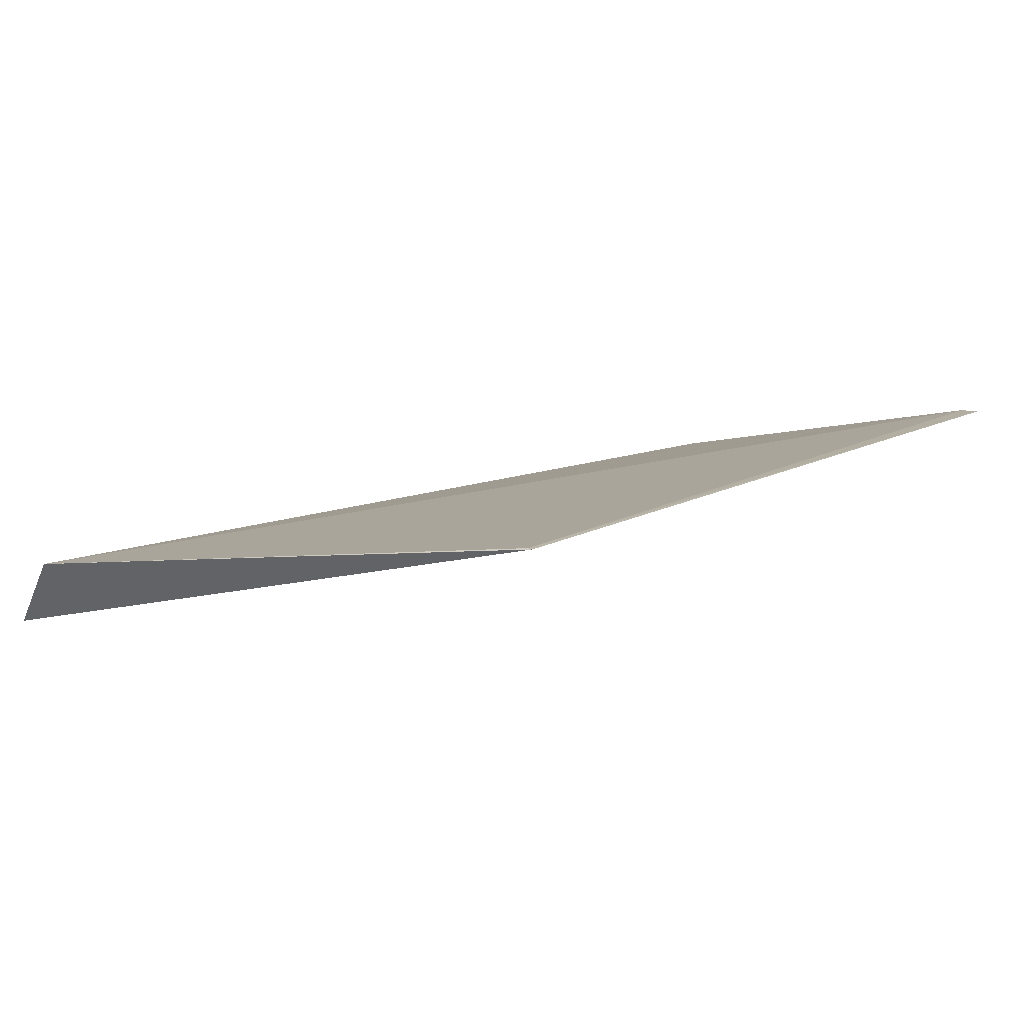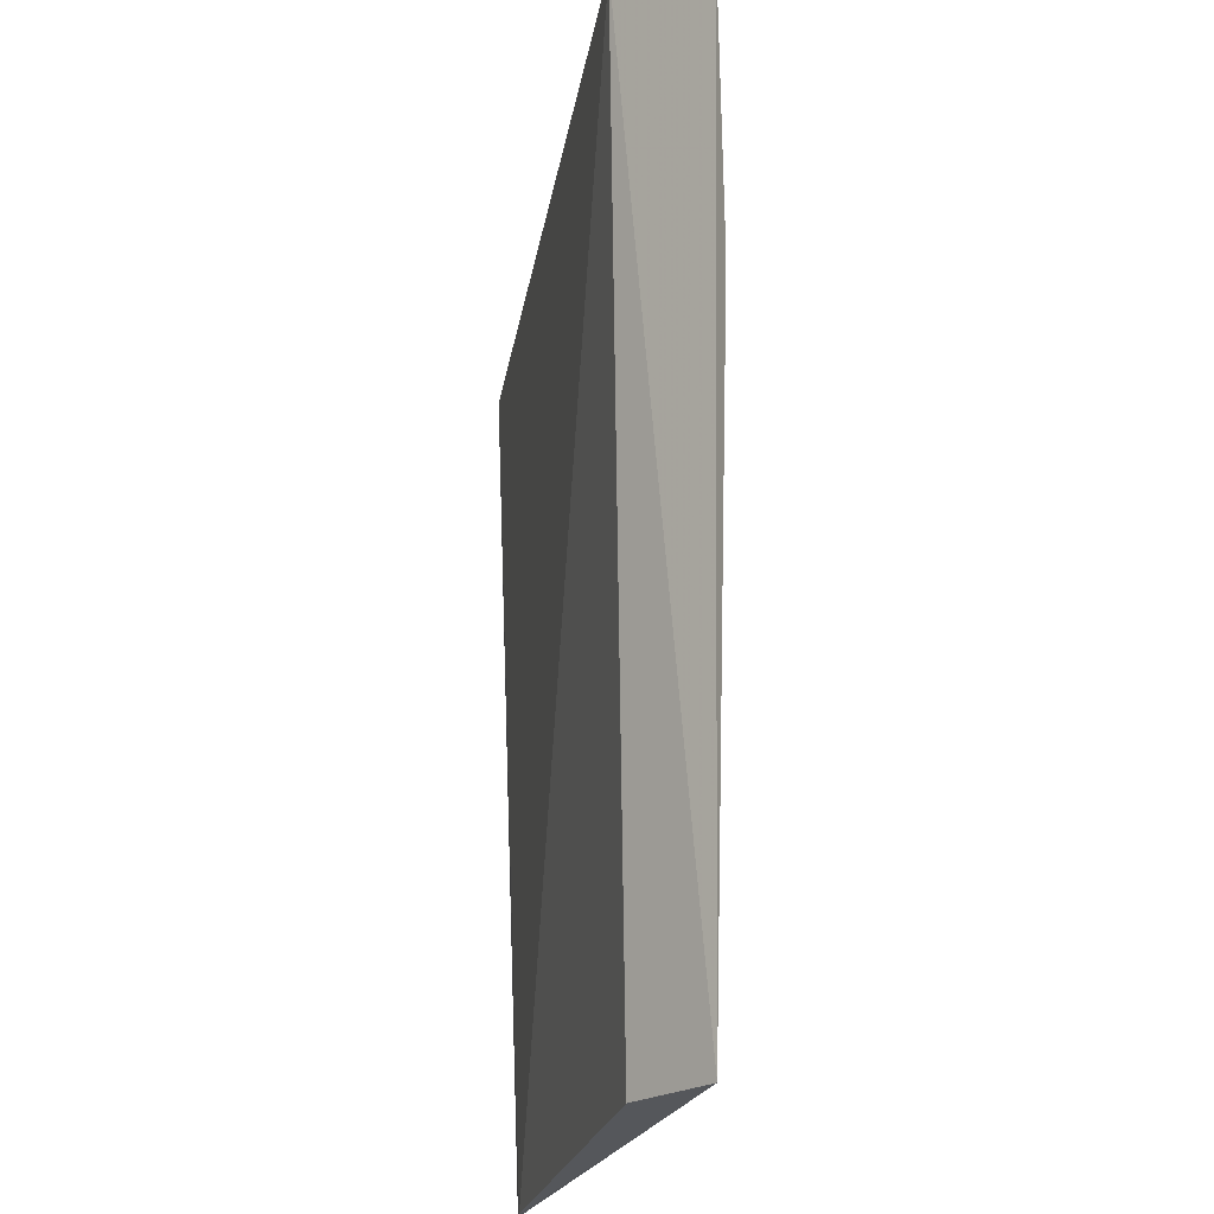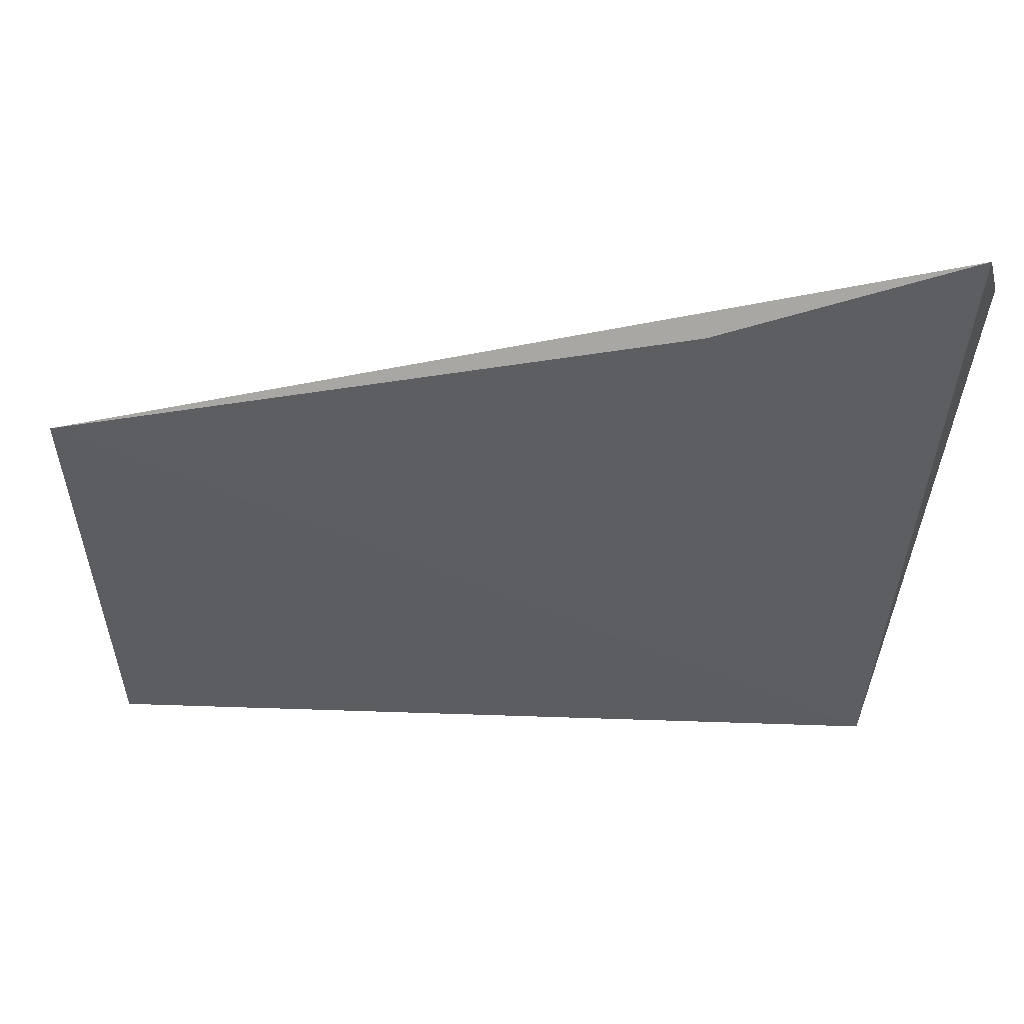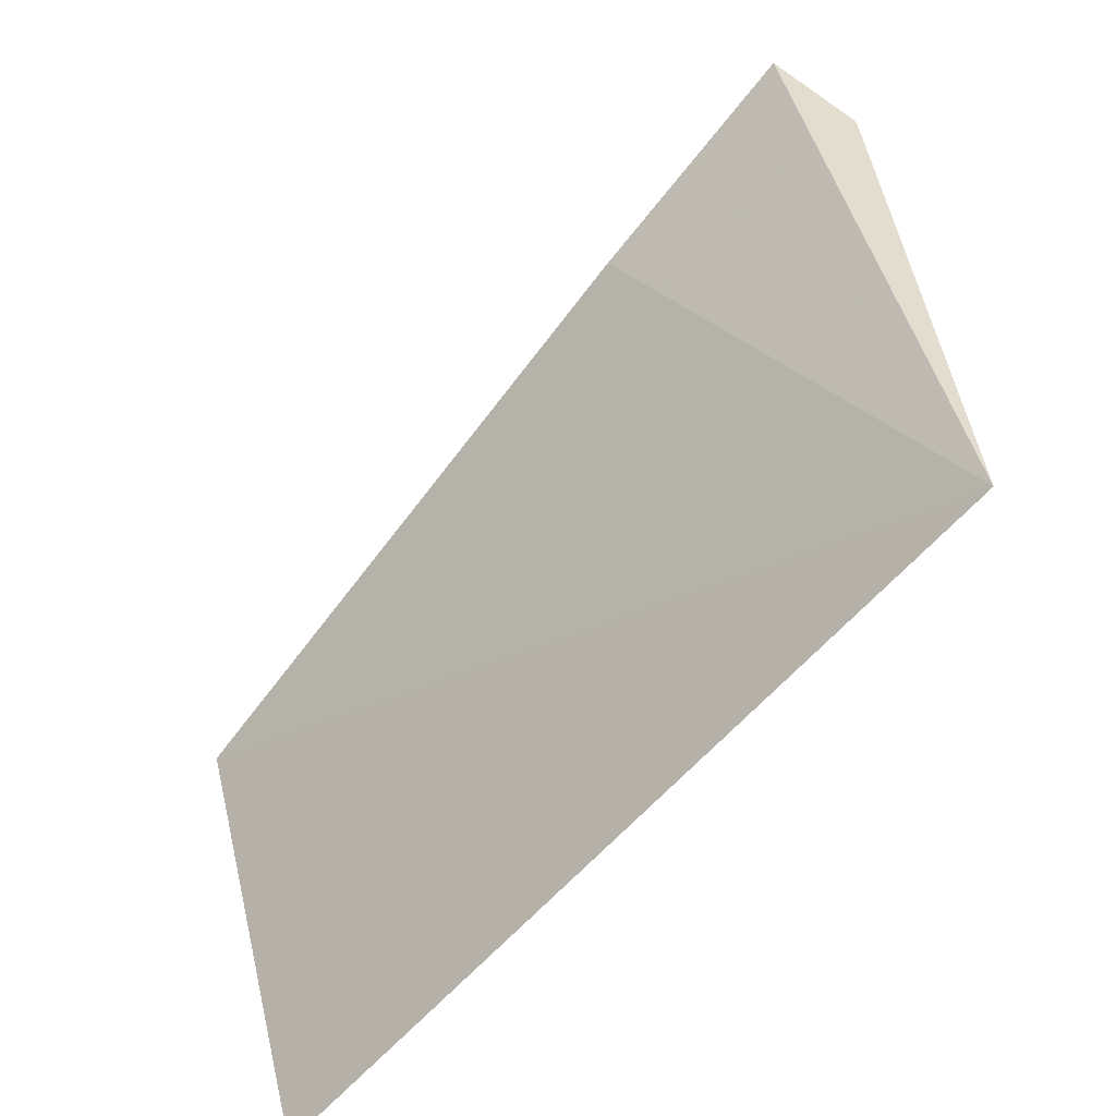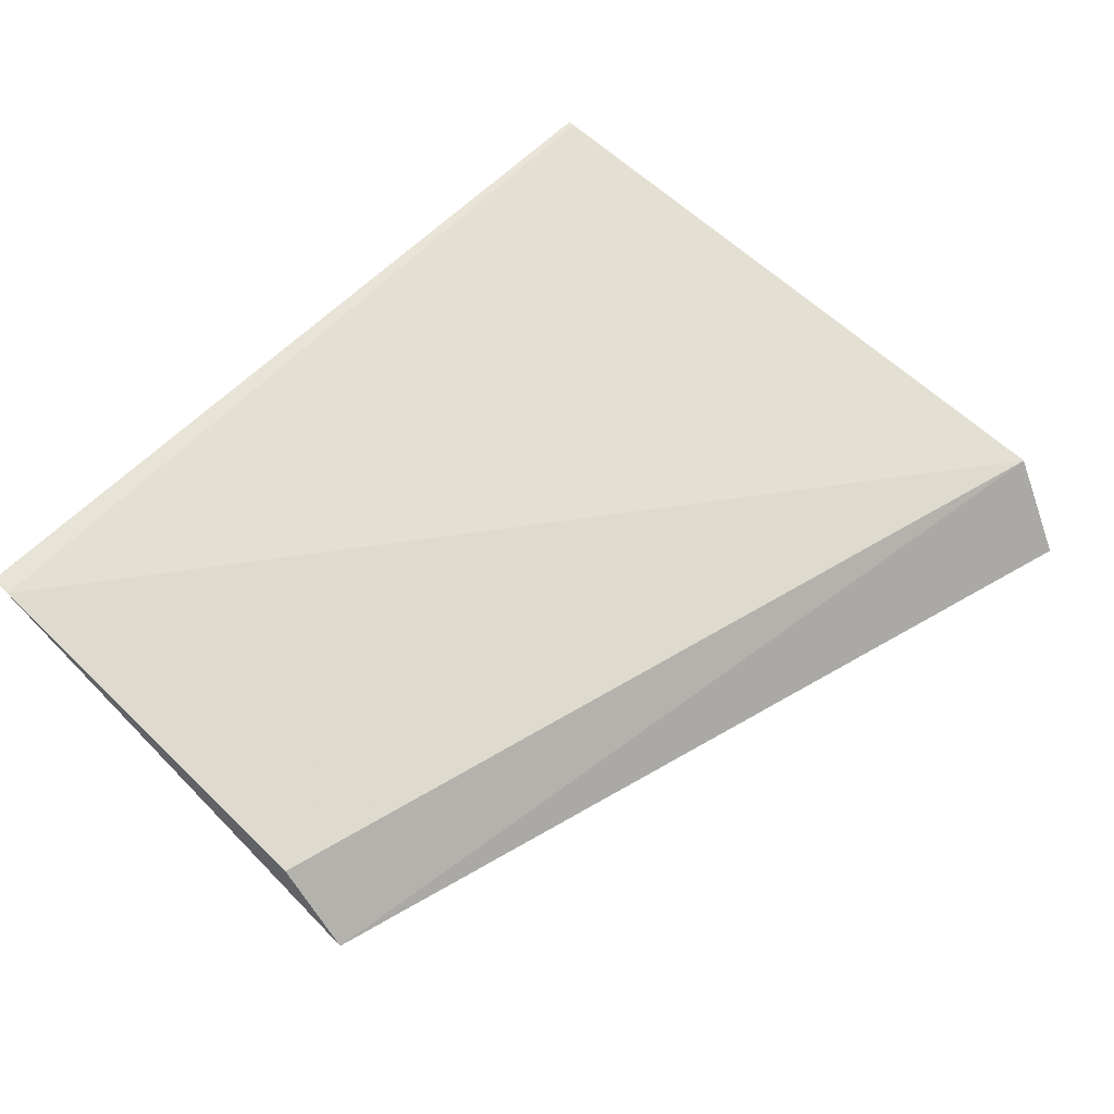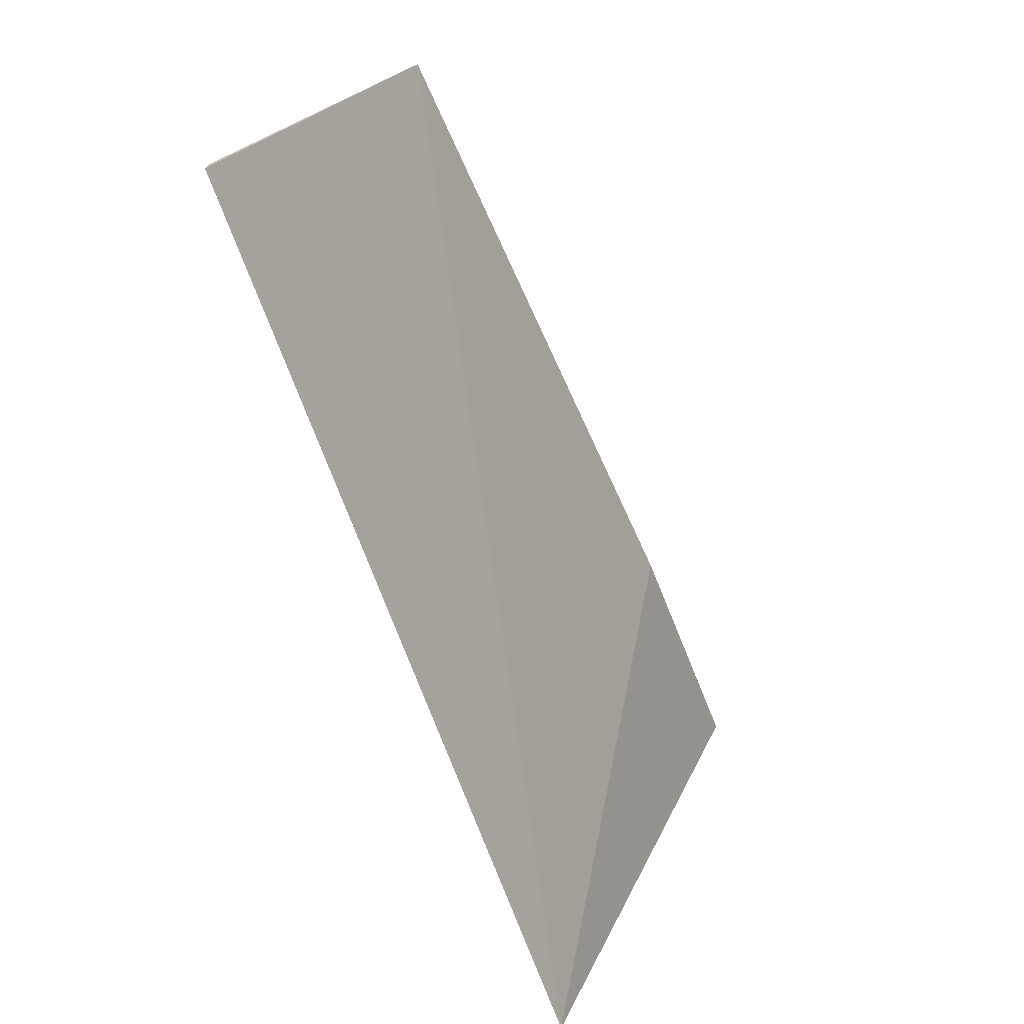
<metadata>
{"format":"obj","ext":"obj","renderer":"f3d","projection":"perspective","resolution":1024,"background":"white","views":[{"elev":14.6,"azim":-50.0,"up":"+Z"},{"elev":66.3,"azim":88.2,"up":"+Y"},{"elev":34.6,"azim":-176.1,"up":"+Y"},{"elev":-65.8,"azim":-132.5,"up":"+Y"},{"elev":60.3,"azim":133.6,"up":"+Z"},{"elev":-75.1,"azim":111.1,"up":"+Y"}]}
</metadata>
<code>
v -0.3713 -0.009572 0.02168
v -0.3713 -0.008388 0.02159
v -0.4167 -0.008708 0.02194
v -0.4192 0.02921 0.01102
v -0.3716 0.01662 0.01276
v -0.4204 0.02521 0.01564
v -0.4168 -0.00904 0.02195
v -0.3718 0.01263 0.01643
v -0.4058 0.02446 0.01102
f 1 2 3
f 5 2 1
f 6 3 2
f 6 5 4
f 7 5 1
f 7 1 3
f 7 6 4
f 7 3 6
f 8 6 2
f 8 2 5
f 8 5 6
f 9 7 4
f 9 4 5
f 9 5 7

</code>
